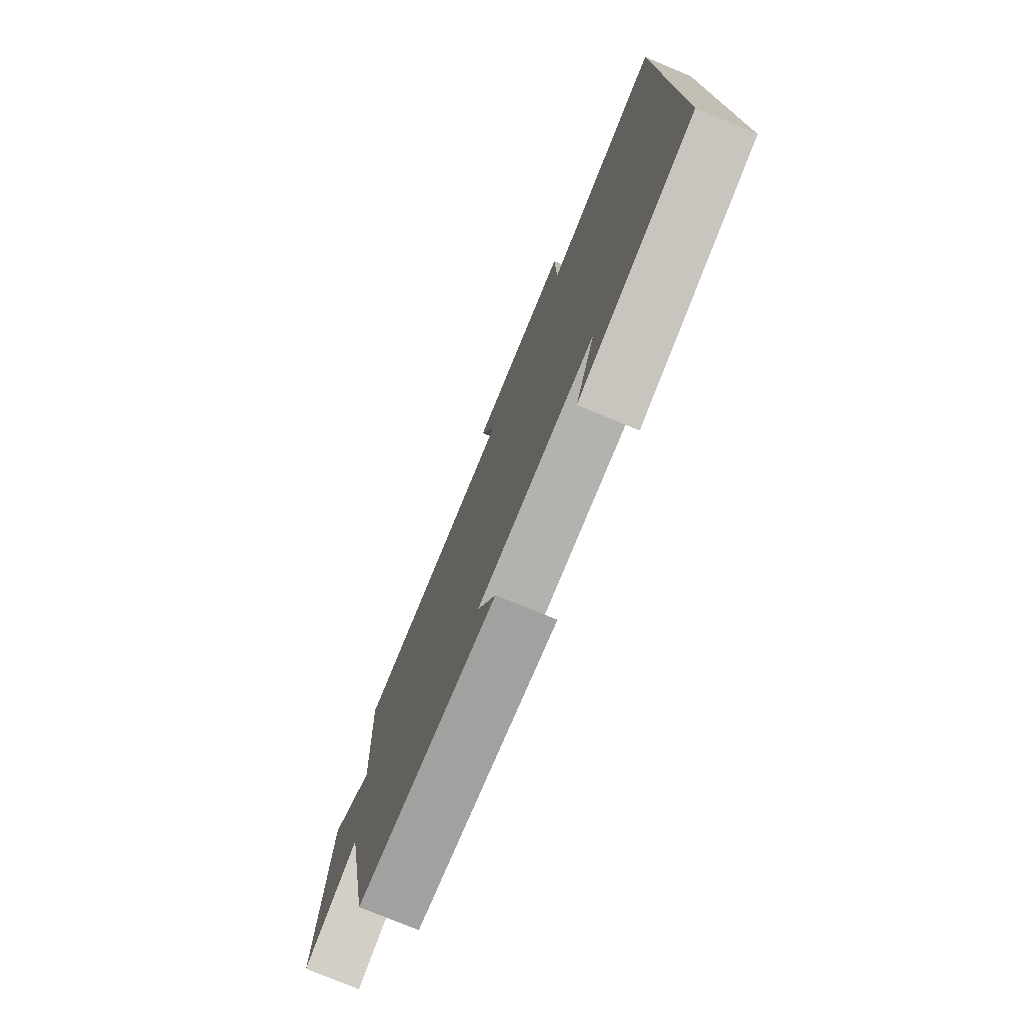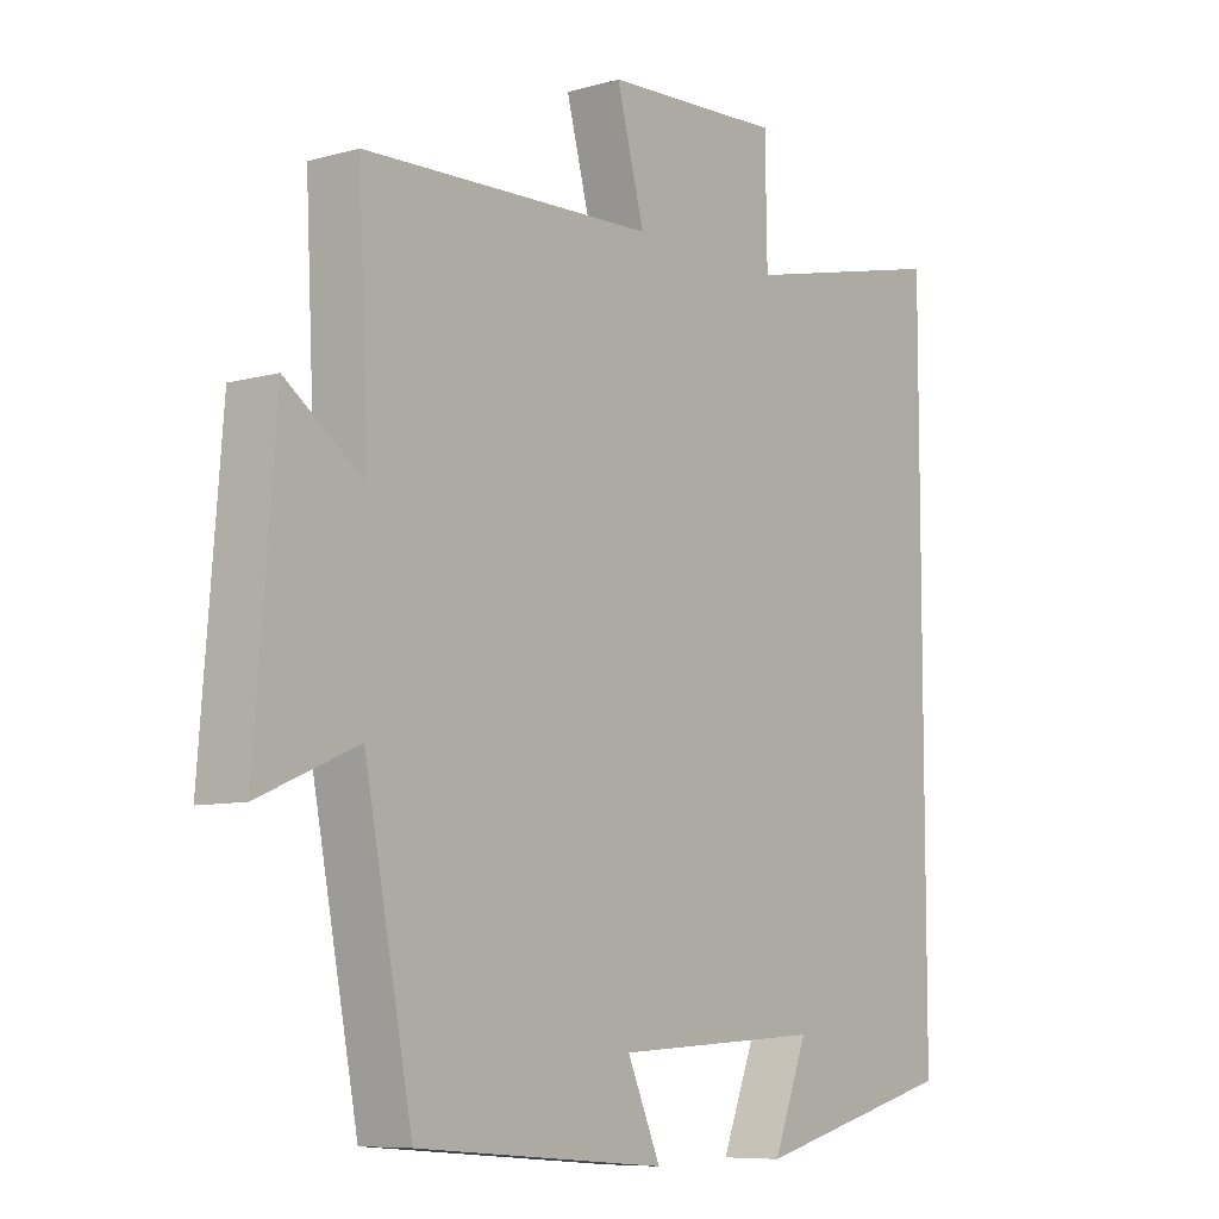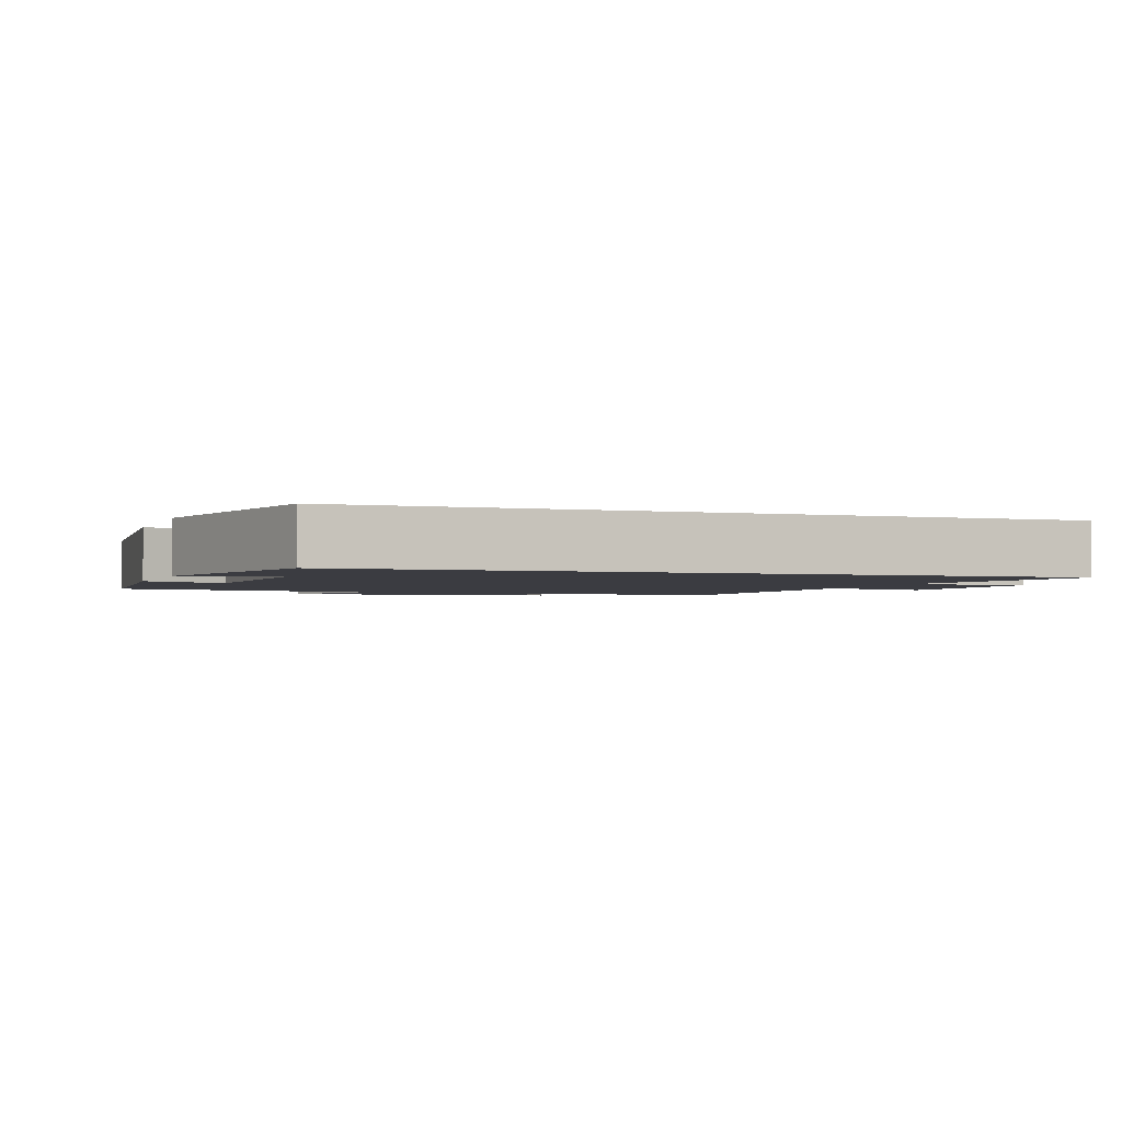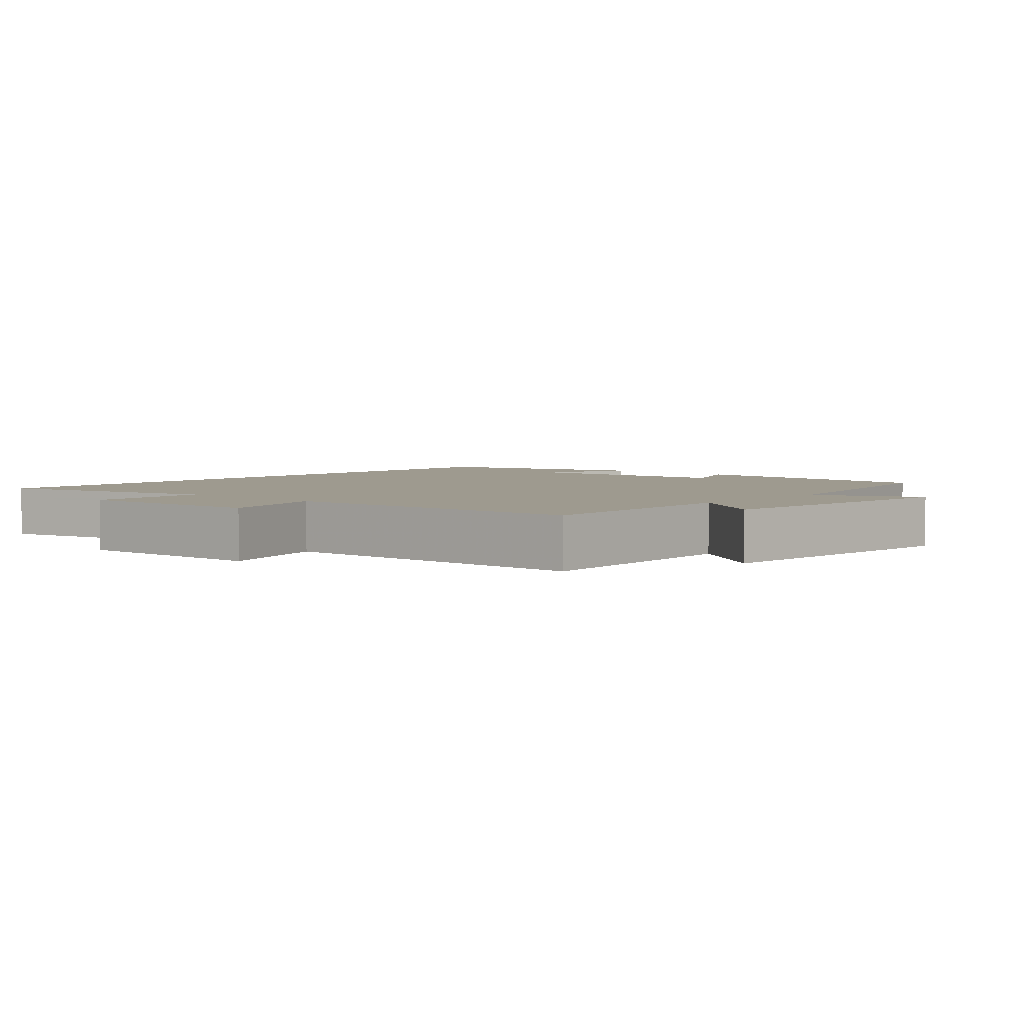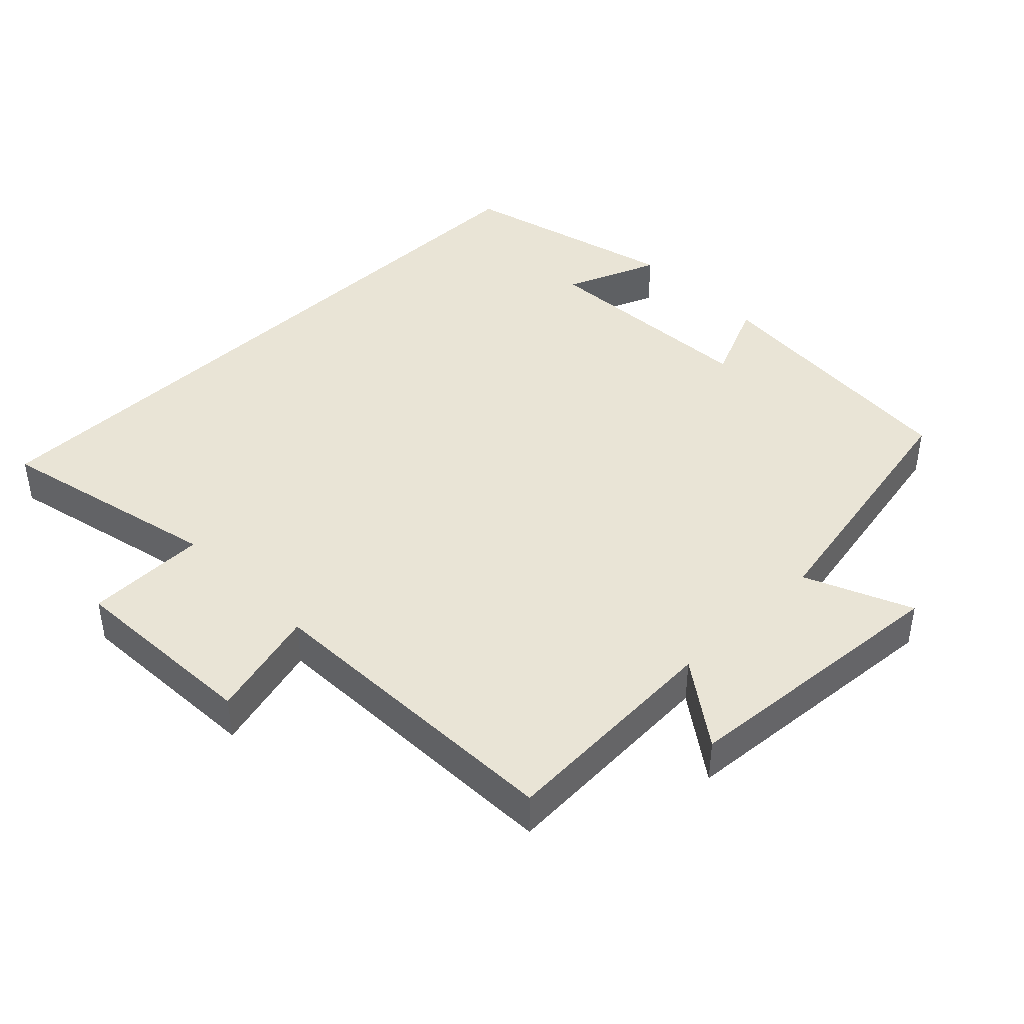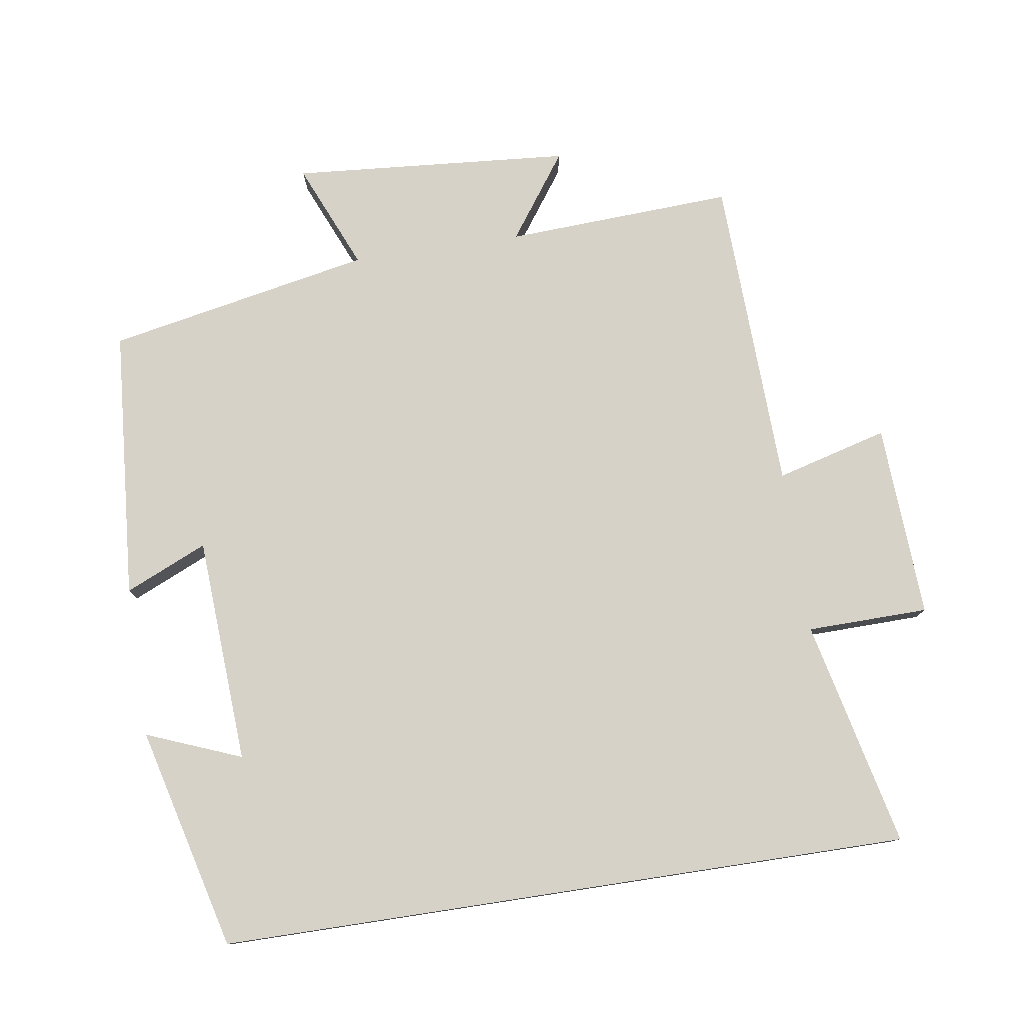
<metadata>
{"format":"obj","ext":"obj","renderer":"f3d","projection":"perspective","resolution":1024,"background":"white","views":[{"elev":-76.7,"azim":-112.5,"up":"+Z"},{"elev":-8.0,"azim":127.7,"up":"+Z"},{"elev":-2.2,"azim":-109.4,"up":"+Y"},{"elev":3.8,"azim":41.7,"up":"+Y"},{"elev":42.4,"azim":45.6,"up":"+Y"},{"elev":78.4,"azim":-98.7,"up":"+Y"}]}
</metadata>
<code>
v -0.5 0.07 -0.419
v -0.5 0.07 0.574
v -0.175 0.07 0.5
v -0.172 0.07 0.674
v 0.106 0.07 0.66
v 0.063 0.07 0.5
v 0.516 0.07 0.485
v 0.5 0.07 0.158
v 0.621 0.07 0.245
v 0.653 0.07 -0.155
v 0.5 0.07 -0.09
v 0.426 0.07 -0.469
v 0.037 0.07 -0.5
v 0.089 0.07 -0.382
v -0.235 0.07 -0.364
v -0.181 0.07 -0.5
v -0.5 0 -0.419
v -0.5 0 0.574
v -0.175 0 0.5
v -0.172 0 0.674
v 0.106 0 0.66
v 0.063 0 0.5
v 0.516 0 0.485
v 0.5 0 0.158
v 0.621 0 0.245
v 0.653 0 -0.155
v 0.5 0 -0.09
v 0.426 0 -0.469
v 0.037 0 -0.5
v 0.089 0 -0.382
v -0.235 0 -0.364
v -0.181 0 -0.5
f 15 16 1
f 11 12 13 14
f 11 14 15
f 8 9 10 11
f 8 11 15 1
f 6 7 8 1
f 3 4 5 6
f 1 2 3
f 1 3 6
f 17 32 31
f 30 29 28 27
f 31 30 27
f 27 26 25 24
f 17 31 27 24
f 17 24 23 22
f 22 21 20 19
f 19 18 17
f 22 19 17
f 1 17 18 2
f 2 18 19 3
f 3 19 20 4
f 4 20 21 5
f 5 21 22 6
f 6 22 23 7
f 7 23 24 8
f 8 24 25 9
f 9 25 26 10
f 10 26 27 11
f 11 27 28 12
f 12 28 29 13
f 13 29 30 14
f 14 30 31 15
f 15 31 32 16
f 16 32 17 1

</code>
